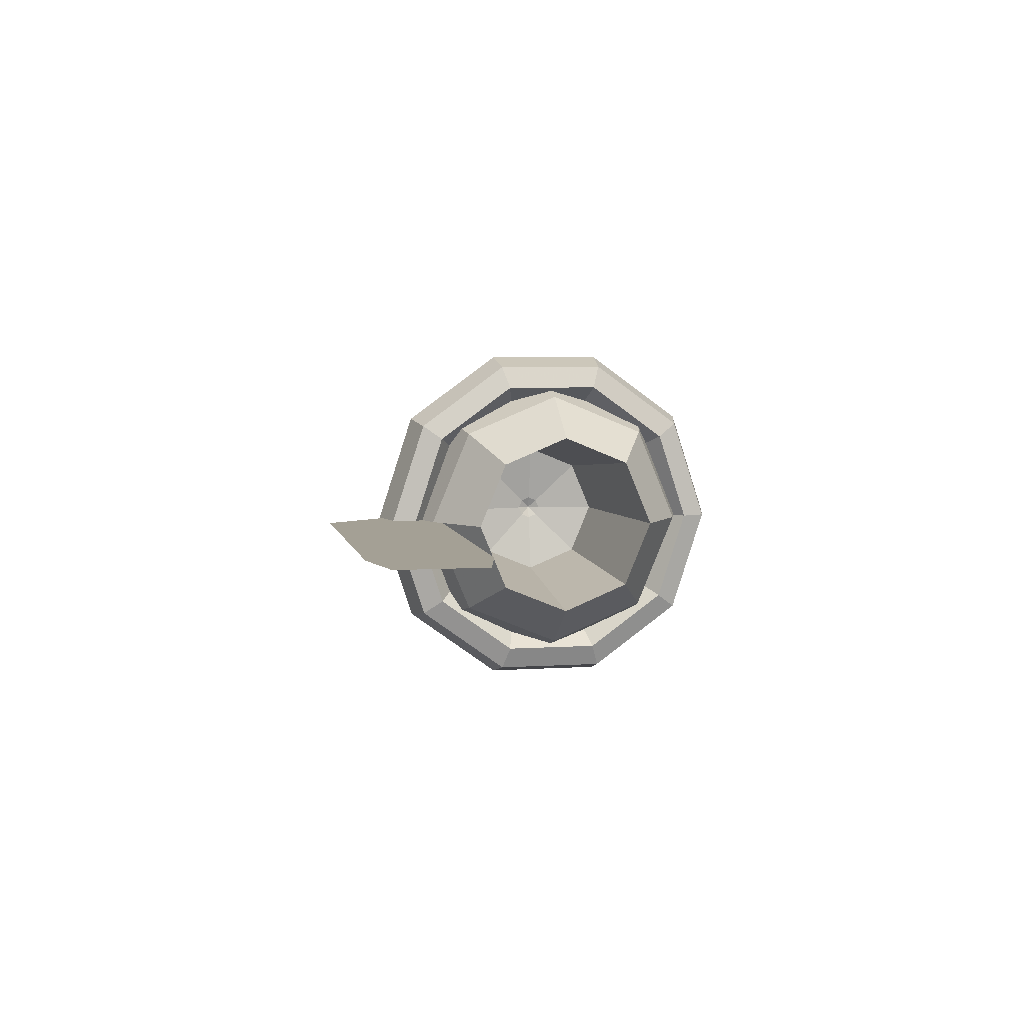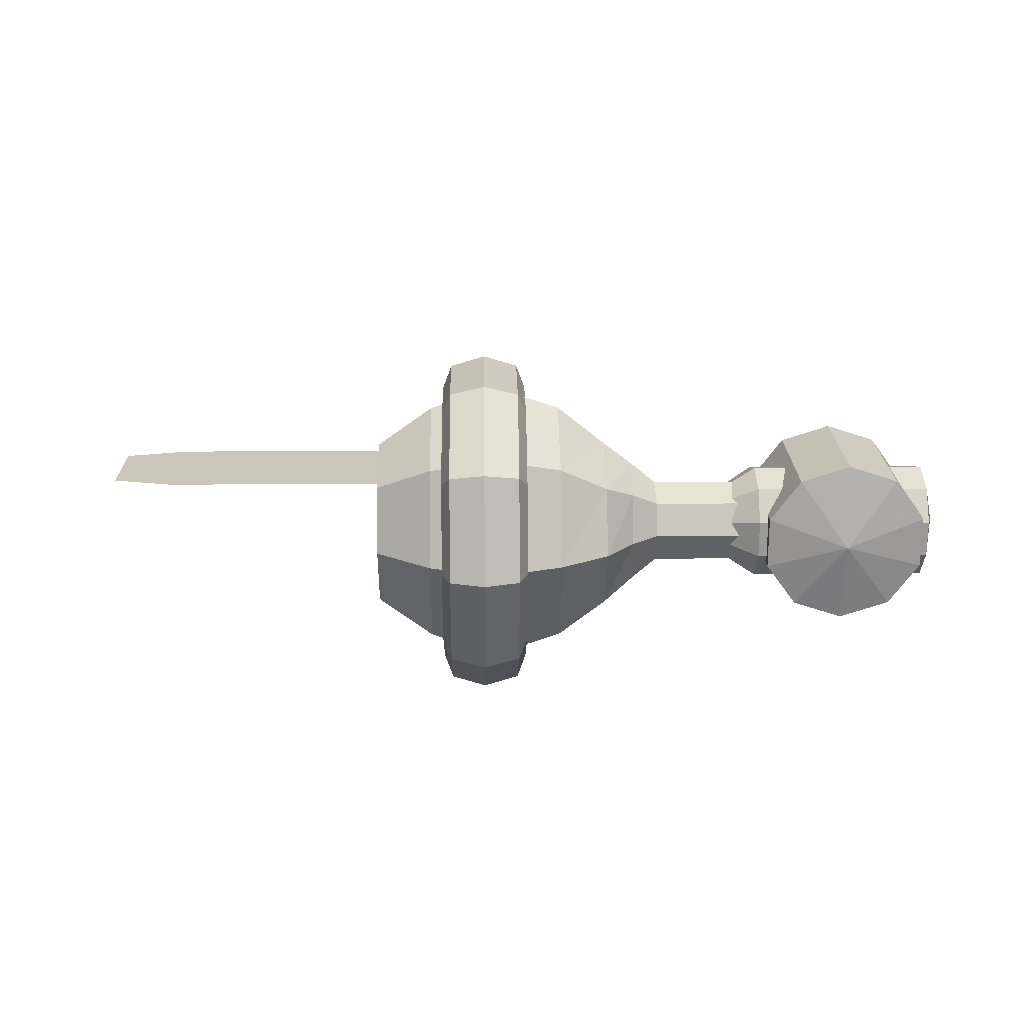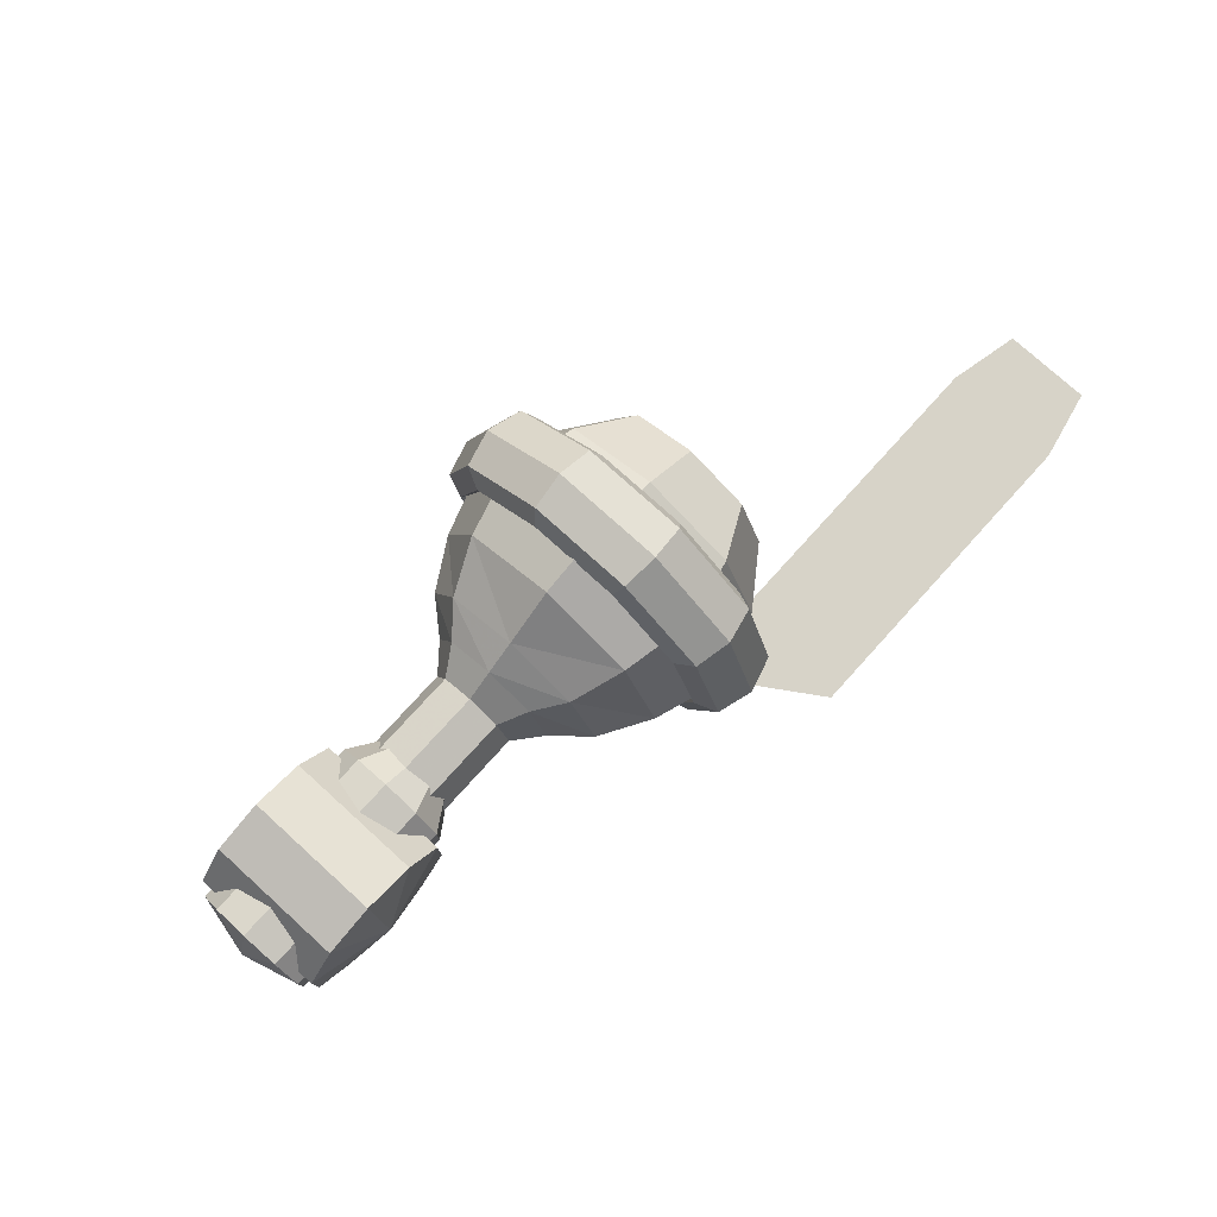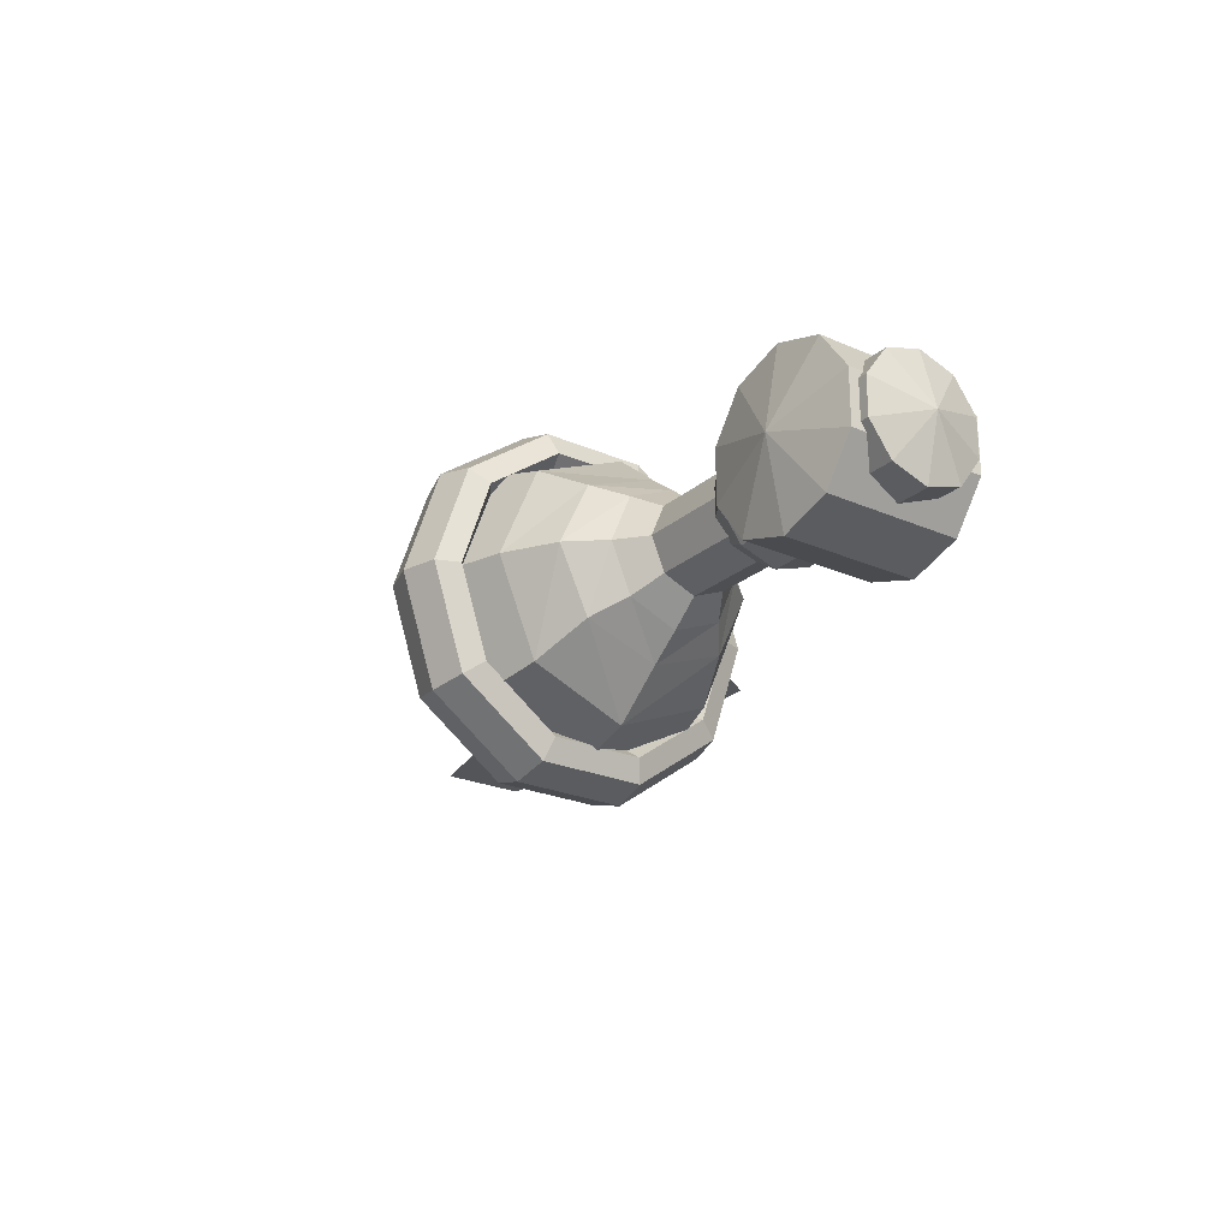
<metadata>
{"format":"obj","ext":"obj","renderer":"f3d","projection":"perspective","resolution":1024,"background":"white","views":[{"elev":5.8,"azim":-101.2,"up":"+Z"},{"elev":21.1,"azim":-0.9,"up":"+Z"},{"elev":76.6,"azim":132.2,"up":"+Z"},{"elev":-24.0,"azim":54.0,"up":"+Z"}]}
</metadata>
<code>
v -1.1 0 0.4
v -1.1 -0.2828 0.2828
v -1.1 -0.4 0
v -1.1 -0.2828 -0.2828
v -1.1 0 -0.4
v -1.1 0.2828 -0.2828
v -1.1 0.4 0
v -1.1 0.2828 0.2828
v -0.85 0 0.58
v -0.85 -0.4101 0.4101
v -0.85 -0.58 0
v -0.85 -0.4101 -0.4101
v -0.85 0 -0.58
v -0.85 0.4101 -0.4101
v -0.85 0.58 0
v -0.85 0.4101 0.4101
v -0.55 0 0.68
v -0.55 -0.4808 0.4808
v -0.55 -0.68 0
v -0.55 -0.4808 -0.4808
v -0.55 0 -0.68
v -0.55 0.4808 -0.4808
v -0.55 0.68 0
v -0.55 0.4808 0.4808
v -0.25 0 0.58
v -0.25 -0.4101 0.4101
v -0.25 -0.58 0
v -0.25 -0.4101 -0.4101
v -0.25 0 -0.58
v -0.25 0.4101 -0.4101
v -0.25 0.58 0
v -0.25 0.4101 0.4101
v -0.03 0 0.4
v -0.03 -0.3182 0.2828
v -0.03 -0.45 0
v -0.03 -0.3182 -0.2828
v -0.03 0 -0.4
v -0.03 0.3182 -0.2828
v -0.03 0.45 0
v -0.03 0.3182 0.2828
v 0.1 0 0.3
v 0.1 -0.2121 0.2121
v 0.1 -0.3 0
v 0.1 -0.2121 -0.2121
v 0.1 0 -0.3
v 0.1 0.2121 -0.2121
v 0.1 0.3 0
v 0.1 0.2121 0.2121
v 0.22 0 0.2
v 0.22 -0.1414 0.1414
v 0.22 -0.2 0
v 0.22 -0.1414 -0.1414
v 0.22 0 -0.2
v 0.22 0.1414 -0.1414
v 0.22 0.2 0
v 0.22 0.1414 0.1414
v 0.65 0 0.2
v 0.65 -0.1414 0.1414
v 0.65 -0.2 0
v 0.65 -0.1414 -0.1414
v 0.65 0 -0.2
v 0.65 0.1414 -0.1414
v 0.65 0.2 0
v 0.65 0.1414 0.1414
v 0.65 0 0
v 0.65 0 0
v 0.65 0 0
v 0.65 0 0
v 0.65 0 0
v 0.65 0 0
v 0.65 0 0
v 0.65 0 0
v -1.1 0 0.4
v -1.1 0.2828 0.2828
v -1.1 0.4 0
v -1.1 0.2828 -0.2828
v -1.1 0 -0.4
v -1.1 -0.2828 -0.2828
v -1.1 -0.4 0
v -1.1 -0.2828 0.2828
v -0.3 0 0.3
v -0.3 0.2121 0.2121
v -0.3 0.3 0
v -0.3 0.2121 -0.2121
v -0.3 0 -0.3
v -0.3 -0.2121 -0.2121
v -0.3 -0.3 0
v -0.3 -0.2121 0.2121
v -0.25 0 0.05
v -0.25 0.03536 0.03536
v -0.25 0.05 0
v -0.25 0.03536 -0.03536
v -0.25 0 -0.05
v -0.25 -0.03536 -0.03536
v -0.25 -0.05 0
v -0.25 -0.03536 0.03536
v -0.23 0 0
v -0.23 0 0
v -0.23 0 0
v -0.23 0 0
v -0.23 0 0
v -0.23 0 0
v -0.23 0 0
v -0.23 0 0
v 1.1 -0.37 0
v 1.1 -0.37 0
v 1.1 -0.37 0
v 1.1 -0.37 0
v 1.1 -0.37 0
v 1.1 -0.37 0
v 1.1 -0.37 0
v 1.1 -0.37 0
v 1.1 -0.37 0
v 1.1 -0.37 0
v 1.1 -0.3 0.38
v 1.323 -0.3 0.3074
v 1.461 -0.3 0.1174
v 1.461 -0.3 -0.1174
v 1.323 -0.3 -0.3074
v 1.1 -0.3 -0.38
v 0.8766 -0.3 -0.3074
v 0.7386 -0.3 -0.1174
v 0.7386 -0.3 0.1174
v 0.8766 -0.3 0.3074
v 1.1 0.3 0.38
v 1.323 0.3 0.3074
v 1.461 0.3 0.1174
v 1.461 0.3 -0.1174
v 1.323 0.3 -0.3074
v 1.1 0.3 -0.38
v 0.8766 0.3 -0.3074
v 0.7386 0.3 -0.1174
v 0.7386 0.3 0.1174
v 0.8766 0.3 0.3074
v 1.1 0.37 0
v 1.1 0.37 0
v 1.1 0.37 0
v 1.1 0.37 0
v 1.1 0.37 0
v 1.1 0.37 0
v 1.1 0.37 0
v 1.1 0.37 0
v 1.1 0.37 0
v 1.1 0.37 0
v 0.3 0 0
v 0.3 0 0
v 0.3 0 0
v 0.3 0 0
v 0.3 0 0
v 0.3 0 0
v 0.3 0 0
v 0.3 0 0
v 0.3 0 0
v 0.3 0 0
v 0.7 0 0.27
v 0.7 -0.1587 0.2184
v 0.7 -0.2568 0.08343
v 0.7 -0.2568 -0.08343
v 0.7 -0.1587 -0.2184
v 0.7 0 -0.27
v 0.7 0.1587 -0.2184
v 0.7 0.2568 -0.08343
v 0.7 0.2568 0.08343
v 0.7 0.1587 0.2184
v 1.5 0 0.27
v 1.5 -0.1587 0.2184
v 1.5 -0.2568 0.08343
v 1.5 -0.2568 -0.08343
v 1.5 -0.1587 -0.2184
v 1.5 0 -0.27
v 1.5 0.1587 -0.2184
v 1.5 0.2568 -0.08343
v 1.5 0.2568 0.08343
v 1.5 0.1587 0.2184
v 1.57 0 0
v 1.57 0 0
v 1.57 0 0
v 1.57 0 0
v 1.57 0 0
v 1.57 0 0
v 1.57 0 0
v 1.57 0 0
v 1.57 0 0
v 1.57 0 0
v -2.5 0.8 0
v -2.5 0.6824 0
v -2.5 0.6098 0
v -2.5 0.6098 0
v -2.5 0.6824 0
v -2.5 0.8 0
v -2.5 0.9176 0
v -2.5 0.9902 0
v -2.5 0.9902 0
v -2.5 0.9176 0
v -2.2 0.8 0
v -2.2 0.6413 0
v -2.2 0.5432 0
v -2.2 0.5432 0
v -2.2 0.6413 0
v -2.2 0.8 0
v -2.2 0.9587 0
v -2.2 1.057 0
v -2.2 1.057 0
v -2.2 0.9587 0
v -0.8 0.8 0
v -0.8 0.6413 0
v -0.8 0.5432 0
v -0.8 0.5432 0
v -0.8 0.6413 0
v -0.8 0.8 0
v -0.8 0.9587 0
v -0.8 1.057 0
v -0.8 1.057 0
v -0.8 0.9587 0
v -0.5 0.5 0
v -0.5 0.4412 0
v -0.5 0.4049 0
v -0.5 0.4049 0
v -0.5 0.4412 0
v -0.5 0.5 0
v -0.5 0.5588 0
v -0.5 0.5951 0
v -0.5 0.5951 0
v -0.5 0.5588 0
v -0.6 0.8 0
v -0.4436 0.7548 0
v -0.405 0.6533 0
v -0.5132 0.5719 0
v -0.6868 0.5719 0
v -0.795 0.6533 0
v -0.7564 0.7548 0
v -0.6 0.6472 -0.4702
v -0.4436 0.6107 -0.4437
v -0.405 0.5285 -0.384
v -0.5132 0.4627 -0.3361
v -0.6868 0.4627 -0.3361
v -0.795 0.5285 -0.384
v -0.7564 0.6107 -0.4437
v -0.6 0.2472 -0.7609
v -0.4436 0.2333 -0.7179
v -0.405 0.2019 -0.6213
v -0.5132 0.1767 -0.5439
v -0.6868 0.1767 -0.5439
v -0.795 0.2019 -0.6213
v -0.7564 0.2333 -0.7179
v -0.6 -0.2472 -0.7609
v -0.4436 -0.2333 -0.7179
v -0.405 -0.2019 -0.6213
v -0.5132 -0.1767 -0.5439
v -0.6868 -0.1767 -0.5439
v -0.795 -0.2019 -0.6213
v -0.7564 -0.2333 -0.7179
v -0.6 -0.6472 -0.4702
v -0.4436 -0.6107 -0.4437
v -0.405 -0.5285 -0.384
v -0.5132 -0.4627 -0.3361
v -0.6868 -0.4627 -0.3361
v -0.795 -0.5285 -0.384
v -0.7564 -0.6107 -0.4437
v -0.6 -0.8 0
v -0.4436 -0.7548 0
v -0.405 -0.6533 0
v -0.5132 -0.5719 0
v -0.6868 -0.5719 0
v -0.795 -0.6533 0
v -0.7564 -0.7548 0
v -0.6 -0.6472 0.4702
v -0.4436 -0.6107 0.4437
v -0.405 -0.5285 0.384
v -0.5132 -0.4627 0.3361
v -0.6868 -0.4627 0.3361
v -0.795 -0.5285 0.384
v -0.7564 -0.6107 0.4437
v -0.6 -0.2472 0.7609
v -0.4436 -0.2333 0.7179
v -0.405 -0.2019 0.6213
v -0.5132 -0.1767 0.5439
v -0.6868 -0.1767 0.5439
v -0.795 -0.2019 0.6213
v -0.7564 -0.2333 0.7179
v -0.6 0.2472 0.7609
v -0.4436 0.2333 0.7179
v -0.405 0.2019 0.6213
v -0.5132 0.1767 0.5439
v -0.6868 0.1767 0.5439
v -0.795 0.2019 0.6213
v -0.7564 0.2333 0.7179
v -0.6 0.6472 0.4702
v -0.4436 0.6107 0.4437
v -0.405 0.5285 0.384
v -0.5132 0.4627 0.3361
v -0.6868 0.4627 0.3361
v -0.795 0.5285 0.384
v -0.7564 0.6107 0.4437
v -0.6 0.8 0
v -0.4436 0.7548 0
v -0.405 0.6533 0
v -0.5132 0.5719 0
v -0.6868 0.5719 0
v -0.795 0.6533 0
v -0.7564 0.7548 0
f 9 1 2
f 10 9 2
f 10 2 3
f 11 10 3
f 11 3 4
f 12 11 4
f 12 4 5
f 13 12 5
f 13 5 14
f 5 6 14
f 14 6 15
f 6 7 15
f 15 7 16
f 7 8 16
f 16 8 9
f 8 1 9
f 17 9 10
f 18 17 10
f 18 10 11
f 19 18 11
f 19 11 12
f 20 19 12
f 20 12 13
f 21 20 13
f 21 13 22
f 13 14 22
f 22 14 23
f 14 15 23
f 23 15 24
f 15 16 24
f 24 16 17
f 16 9 17
f 25 17 18
f 26 25 18
f 26 18 19
f 27 26 19
f 27 19 20
f 28 27 20
f 28 20 21
f 29 28 21
f 29 21 30
f 21 22 30
f 30 22 31
f 22 23 31
f 31 23 32
f 23 24 32
f 32 24 25
f 24 17 25
f 33 25 26
f 34 33 26
f 34 26 27
f 35 34 27
f 35 27 28
f 36 35 28
f 36 28 29
f 37 36 29
f 37 29 38
f 29 30 38
f 38 30 39
f 30 31 39
f 39 31 40
f 31 32 40
f 40 32 33
f 32 25 33
f 41 33 34
f 42 41 34
f 42 34 35
f 43 42 35
f 43 35 36
f 44 43 36
f 44 36 37
f 45 44 37
f 45 37 46
f 37 38 46
f 46 38 47
f 38 39 47
f 47 39 48
f 39 40 48
f 48 40 41
f 40 33 41
f 49 41 42
f 50 49 42
f 50 42 43
f 51 50 43
f 51 43 44
f 52 51 44
f 52 44 45
f 53 52 45
f 53 45 54
f 45 46 54
f 54 46 55
f 46 47 55
f 55 47 56
f 47 48 56
f 56 48 49
f 48 41 49
f 57 49 50
f 58 57 50
f 58 50 51
f 59 58 51
f 59 51 52
f 60 59 52
f 60 52 53
f 61 60 53
f 61 53 62
f 53 54 62
f 62 54 63
f 54 55 63
f 63 55 64
f 55 56 64
f 64 56 57
f 56 49 57
f 65 57 58
f 66 65 58
f 66 58 59
f 67 66 59
f 67 59 60
f 68 67 60
f 68 60 61
f 69 68 61
f 69 61 70
f 61 62 70
f 70 62 71
f 62 63 71
f 71 63 72
f 63 64 72
f 72 64 65
f 64 57 65
f 81 73 74
f 82 81 74
f 82 74 75
f 83 82 75
f 83 75 76
f 84 83 76
f 84 76 77
f 85 84 77
f 85 77 86
f 77 78 86
f 86 78 87
f 78 79 87
f 87 79 88
f 79 80 88
f 88 80 81
f 80 73 81
f 89 81 82
f 90 89 82
f 90 82 83
f 91 90 83
f 91 83 84
f 92 91 84
f 92 84 85
f 93 92 85
f 93 85 94
f 85 86 94
f 94 86 95
f 86 87 95
f 95 87 96
f 87 88 96
f 96 88 89
f 88 81 89
f 97 89 90
f 98 97 90
f 98 90 91
f 99 98 91
f 99 91 92
f 100 99 92
f 100 92 93
f 101 100 93
f 101 93 102
f 93 94 102
f 102 94 103
f 94 95 103
f 103 95 104
f 95 96 104
f 104 96 97
f 96 89 97
f 115 105 106
f 116 115 106
f 116 106 107
f 117 116 107
f 117 107 108
f 118 117 108
f 118 108 109
f 119 118 109
f 119 109 110
f 120 119 110
f 120 110 121
f 110 111 121
f 121 111 122
f 111 112 122
f 122 112 123
f 112 113 123
f 123 113 124
f 113 114 124
f 124 114 115
f 114 105 115
f 125 115 116
f 126 125 116
f 126 116 117
f 127 126 117
f 127 117 118
f 128 127 118
f 128 118 119
f 129 128 119
f 129 119 120
f 130 129 120
f 130 120 131
f 120 121 131
f 131 121 132
f 121 122 132
f 132 122 133
f 122 123 133
f 133 123 134
f 123 124 134
f 134 124 125
f 124 115 125
f 135 125 126
f 136 135 126
f 136 126 127
f 137 136 127
f 137 127 128
f 138 137 128
f 138 128 129
f 139 138 129
f 139 129 130
f 140 139 130
f 140 130 141
f 130 131 141
f 141 131 142
f 131 132 142
f 142 132 143
f 132 133 143
f 143 133 144
f 133 134 144
f 144 134 135
f 134 125 135
f 155 145 146
f 156 155 146
f 156 146 147
f 157 156 147
f 157 147 148
f 158 157 148
f 158 148 149
f 159 158 149
f 159 149 150
f 160 159 150
f 160 150 161
f 150 151 161
f 161 151 162
f 151 152 162
f 162 152 163
f 152 153 163
f 163 153 164
f 153 154 164
f 164 154 155
f 154 145 155
f 165 155 156
f 166 165 156
f 166 156 157
f 167 166 157
f 167 157 158
f 168 167 158
f 168 158 159
f 169 168 159
f 169 159 160
f 170 169 160
f 170 160 171
f 160 161 171
f 171 161 172
f 161 162 172
f 172 162 173
f 162 163 173
f 173 163 174
f 163 164 174
f 174 164 165
f 164 155 165
f 175 165 166
f 176 175 166
f 176 166 167
f 177 176 167
f 177 167 168
f 178 177 168
f 178 168 169
f 179 178 169
f 179 169 170
f 180 179 170
f 180 170 181
f 170 171 181
f 181 171 182
f 171 172 182
f 182 172 183
f 172 173 183
f 183 173 184
f 173 174 184
f 184 174 175
f 174 165 175
f 195 185 186
f 196 195 186
f 196 186 187
f 197 196 187
f 197 187 188
f 198 197 188
f 198 188 189
f 199 198 189
f 199 189 190
f 200 199 190
f 200 190 201
f 190 191 201
f 201 191 202
f 191 192 202
f 202 192 203
f 192 193 203
f 203 193 204
f 193 194 204
f 204 194 195
f 194 185 195
f 205 195 196
f 206 205 196
f 206 196 197
f 207 206 197
f 207 197 198
f 208 207 198
f 208 198 199
f 209 208 199
f 209 199 200
f 210 209 200
f 210 200 211
f 200 201 211
f 211 201 212
f 201 202 212
f 212 202 213
f 202 203 213
f 213 203 214
f 203 204 214
f 214 204 205
f 204 195 205
f 215 205 206
f 216 215 206
f 216 206 207
f 217 216 207
f 217 207 208
f 218 217 208
f 218 208 209
f 219 218 209
f 219 209 210
f 220 219 210
f 220 210 221
f 210 211 221
f 221 211 222
f 211 212 222
f 222 212 223
f 212 213 223
f 223 213 224
f 213 214 224
f 224 214 215
f 214 205 215
f 232 225 226
f 233 232 226
f 233 226 227
f 234 233 227
f 234 227 228
f 235 234 228
f 235 228 229
f 236 235 229
f 236 229 230
f 237 236 230
f 237 230 231
f 238 237 231
f 238 231 225
f 232 238 225
f 239 232 233
f 240 239 233
f 240 233 234
f 241 240 234
f 241 234 235
f 242 241 235
f 242 235 236
f 243 242 236
f 243 236 237
f 244 243 237
f 244 237 238
f 245 244 238
f 245 238 232
f 239 245 232
f 246 239 240
f 247 246 240
f 247 240 241
f 248 247 241
f 248 241 242
f 249 248 242
f 249 242 243
f 250 249 243
f 250 243 244
f 251 250 244
f 251 244 245
f 252 251 245
f 252 245 239
f 246 252 239
f 253 246 247
f 254 253 247
f 254 247 248
f 255 254 248
f 255 248 249
f 256 255 249
f 256 249 250
f 257 256 250
f 257 250 251
f 258 257 251
f 258 251 252
f 259 258 252
f 259 252 246
f 253 259 246
f 260 253 254
f 261 260 254
f 261 254 255
f 262 261 255
f 262 255 256
f 263 262 256
f 263 256 257
f 264 263 257
f 264 257 258
f 265 264 258
f 265 258 259
f 266 265 259
f 266 259 253
f 260 266 253
f 267 260 261
f 268 267 261
f 268 261 262
f 269 268 262
f 269 262 263
f 270 269 263
f 270 263 264
f 271 270 264
f 271 264 265
f 272 271 265
f 272 265 266
f 273 272 266
f 273 266 260
f 267 273 260
f 274 267 268
f 275 274 268
f 275 268 269
f 276 275 269
f 276 269 270
f 277 276 270
f 277 270 271
f 278 277 271
f 278 271 272
f 279 278 272
f 279 272 273
f 280 279 273
f 280 273 267
f 274 280 267
f 281 274 275
f 282 281 275
f 282 275 276
f 283 282 276
f 283 276 277
f 284 283 277
f 284 277 278
f 285 284 278
f 285 278 279
f 286 285 279
f 286 279 280
f 287 286 280
f 287 280 274
f 281 287 274
f 288 281 282
f 289 288 282
f 289 282 283
f 290 289 283
f 290 283 284
f 291 290 284
f 291 284 285
f 292 291 285
f 292 285 286
f 293 292 286
f 293 286 287
f 294 293 287
f 294 287 281
f 288 294 281
f 295 288 289
f 296 295 289
f 296 289 290
f 297 296 290
f 297 290 291
f 298 297 291
f 298 291 292
f 299 298 292
f 299 292 293
f 300 299 293
f 300 293 294
f 301 300 294
f 301 294 288
f 295 301 288

</code>
